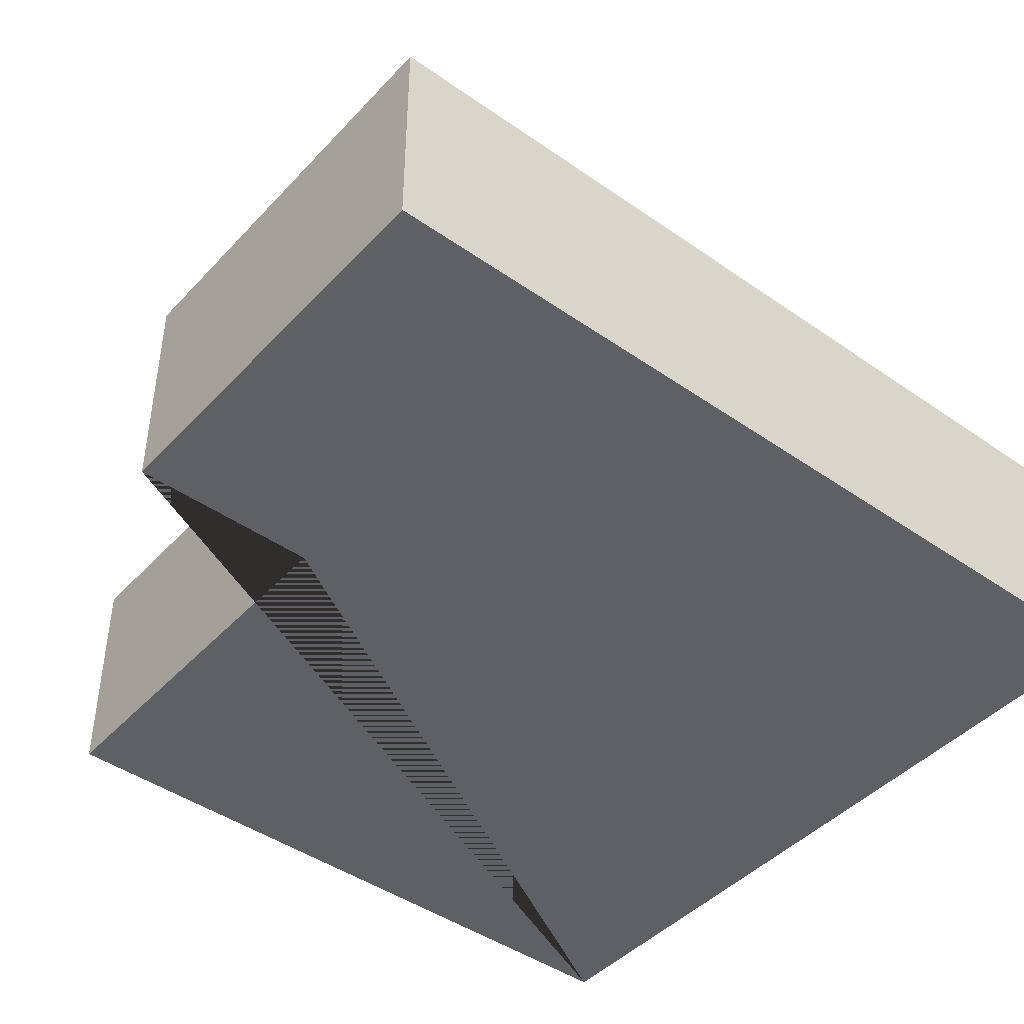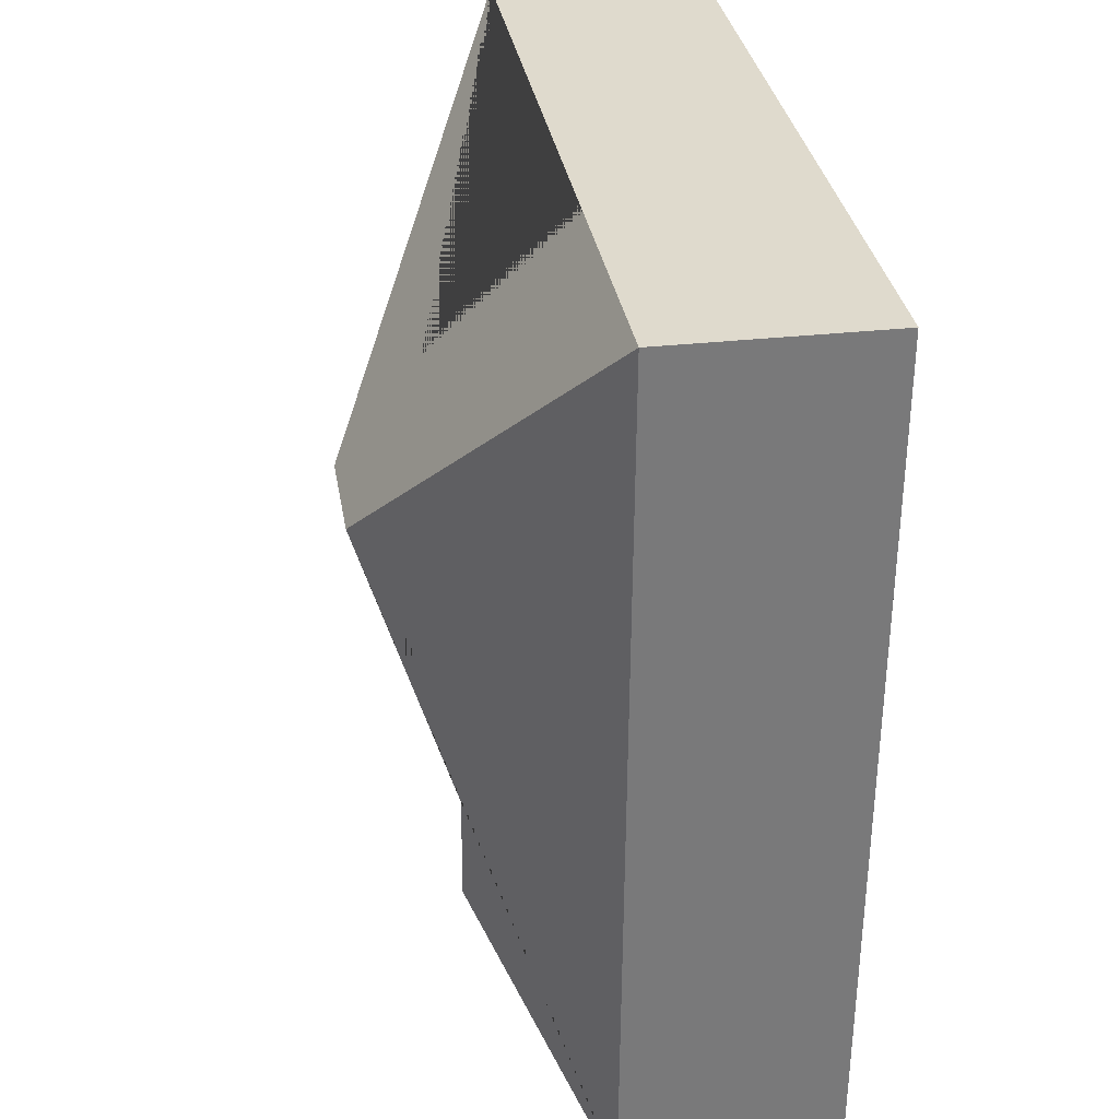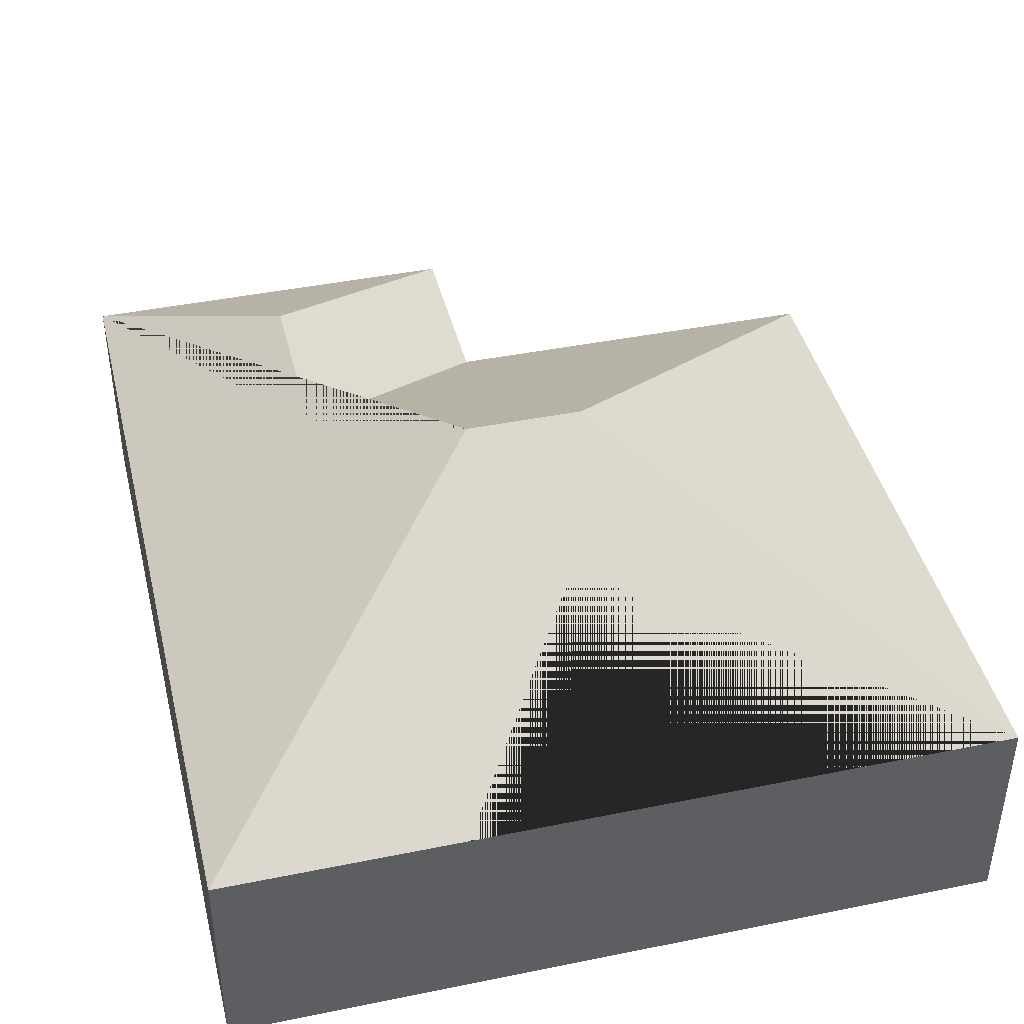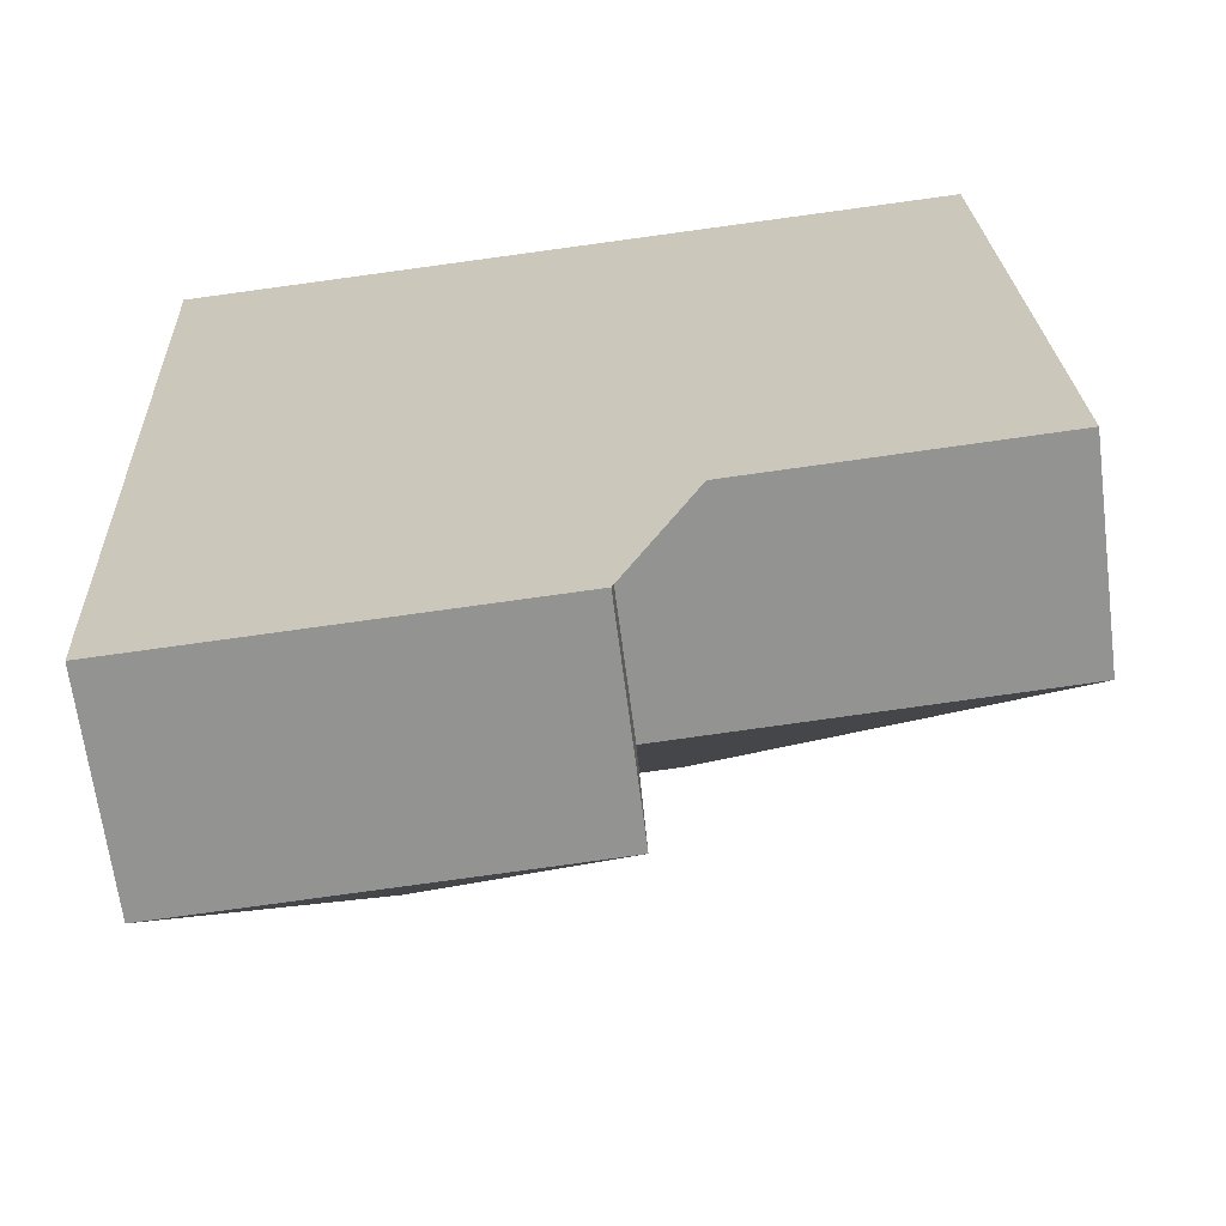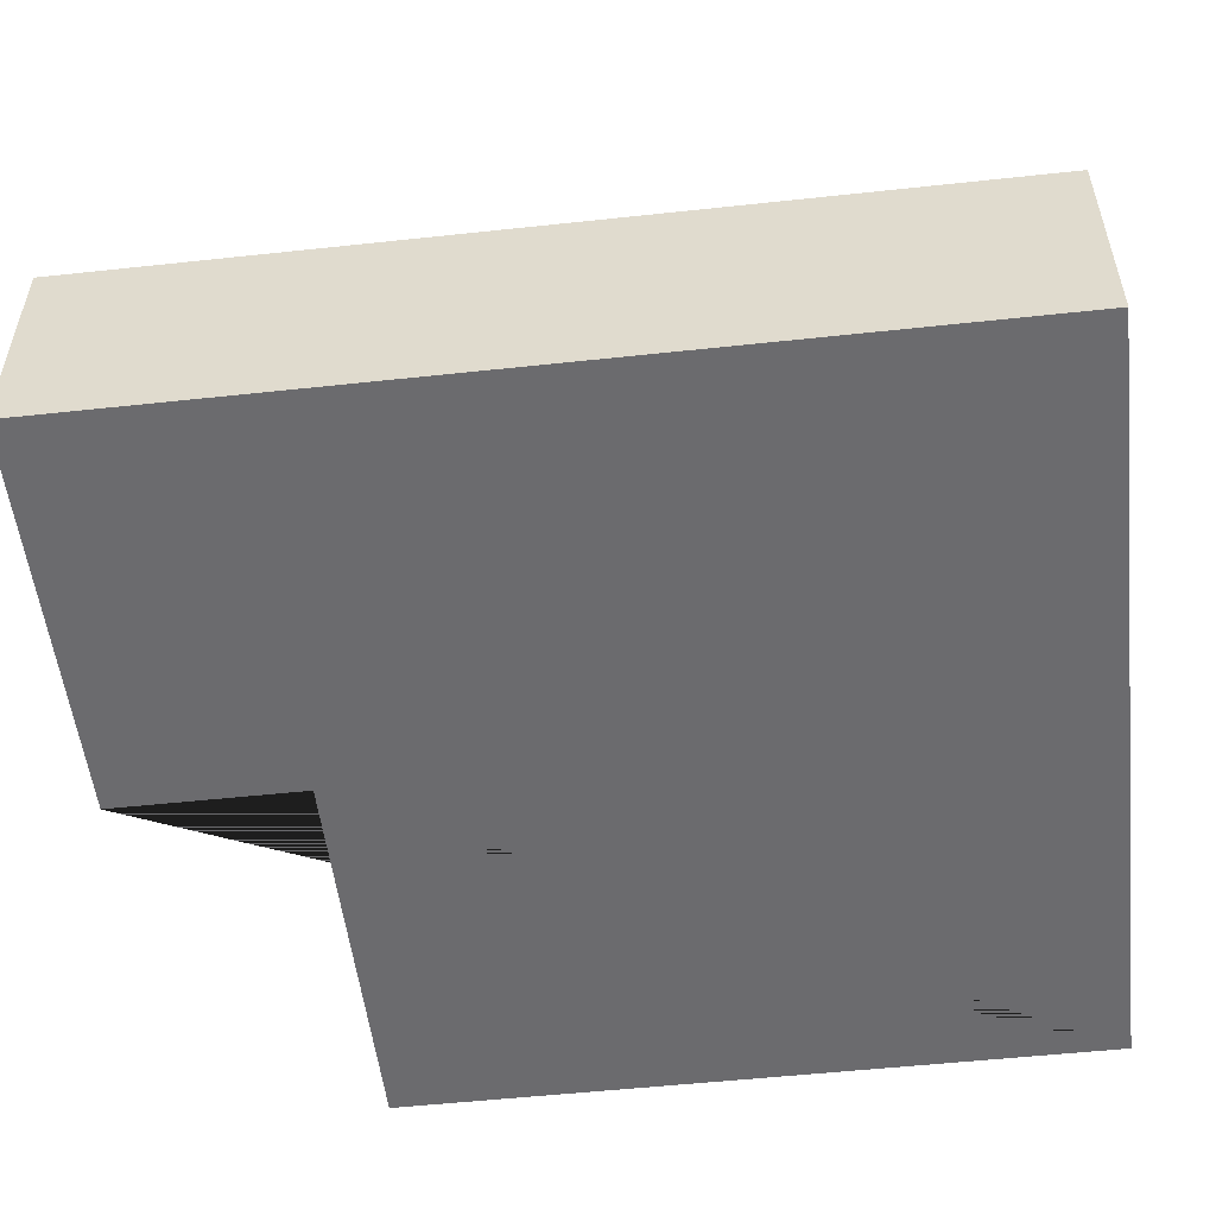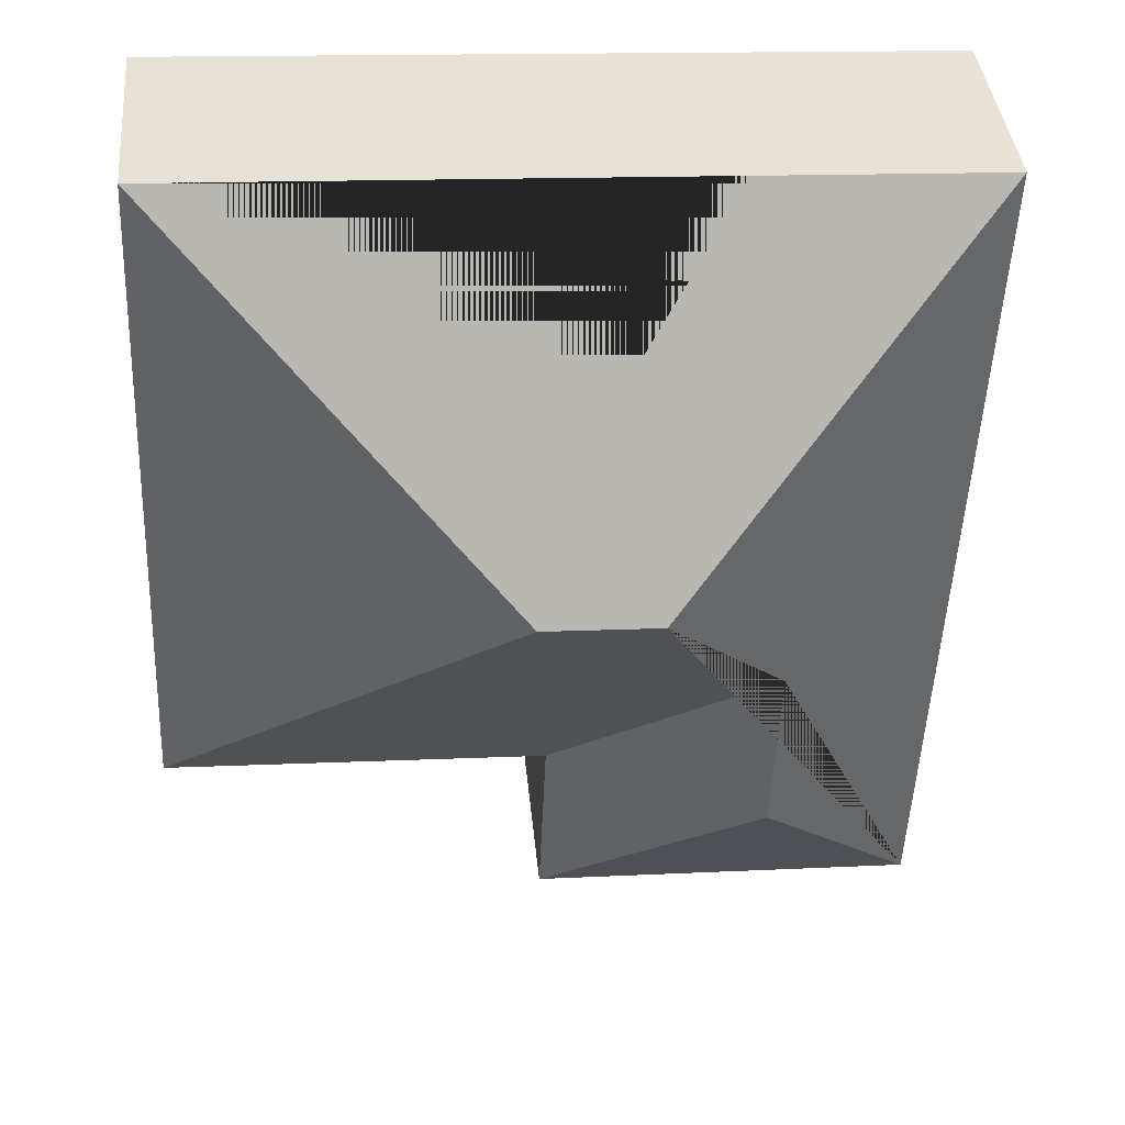
<metadata>
{"format":"obj","ext":"obj","renderer":"f3d","projection":"perspective","resolution":1024,"background":"white","views":[{"elev":-44.2,"azim":-131.8,"up":"+Y"},{"elev":30.1,"azim":-99.5,"up":"+Z"},{"elev":42.5,"azim":-16.1,"up":"+Y"},{"elev":-66.1,"azim":7.3,"up":"+Z"},{"elev":-53.5,"azim":-85.9,"up":"+Y"},{"elev":39.9,"azim":174.6,"up":"+Z"}]}
</metadata>
<code>
o CG10_500_042066_0027
v 283.1 75 -16.54
v 146.6 75 -22.42
v 97.21 75 -24.55
v 201.3 75 -20.07
v 14.14 75 -28.13
v 151.4 117.2 -92.21
v 128.4 145 -139.2
v 168.2 145 -137.4
v 84.71 115.6 -191.7
v 87.41 115.6 -254.6
v 293.2 75 -251.6
v 159.8 75 -257.9
v 162.5 75 -320.8
v 27.01 75 -326.7
v 283.1 0 -16.54
v 201.3 0 -20.07
v 146.6 0 -22.42
v 97.21 0 -24.55
v 14.14 0 -28.13
v 27.01 0 -326.7
v 162.5 0 -320.8
v 159.8 0 -257.9
v 293.2 0 -251.6
f 1 8 11
f 1 4 6 3 5 7 8
f 4 6 2
f 2 6 3
f 11 8 7 9 12
f 12 9 10 13
f 13 10 14
f 14 10 9 7 5
f 15 16 17 18 19 20 21 22 23
f 1 15 16 4
f 4 16 17 2
f 2 17 18 3
f 3 18 19 5
f 5 19 20 14
f 14 20 21 13
f 13 21 22 12
f 12 22 23 11
f 11 23 15 1

</code>
